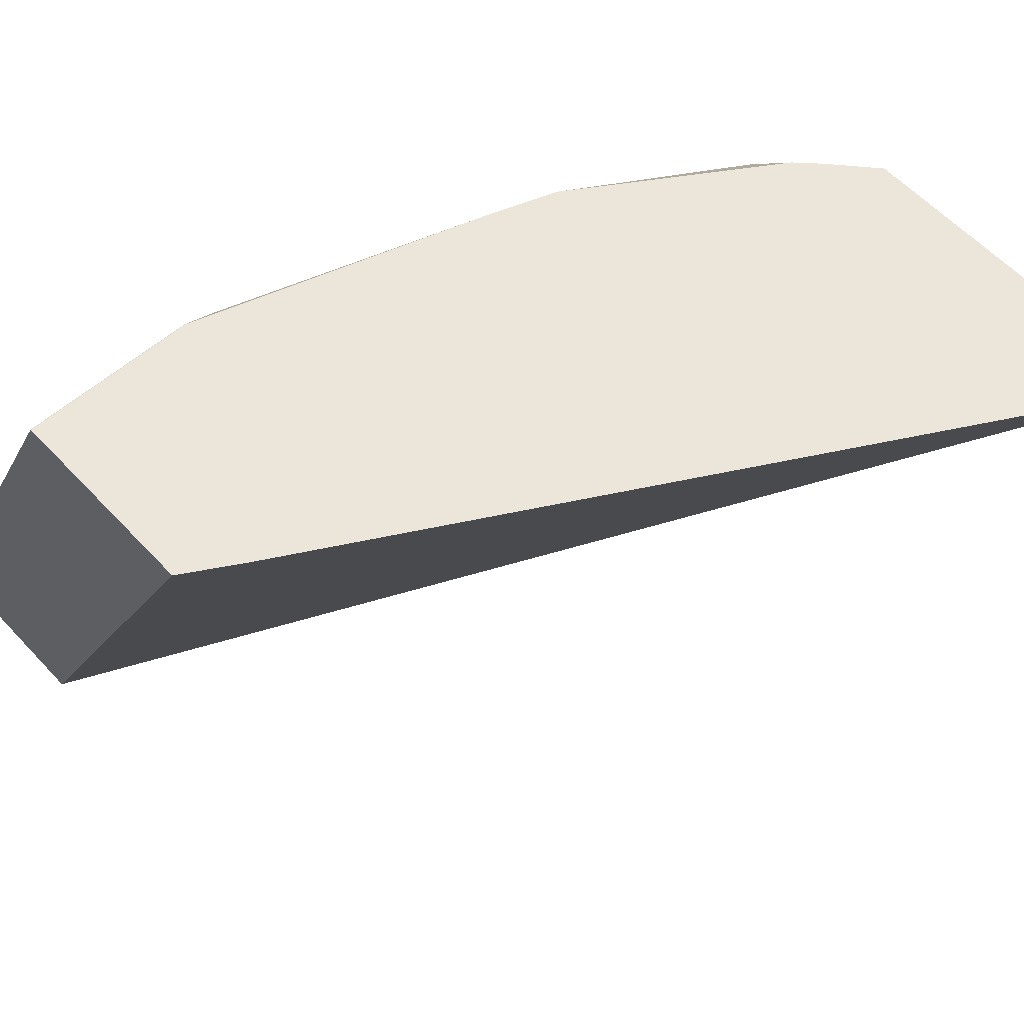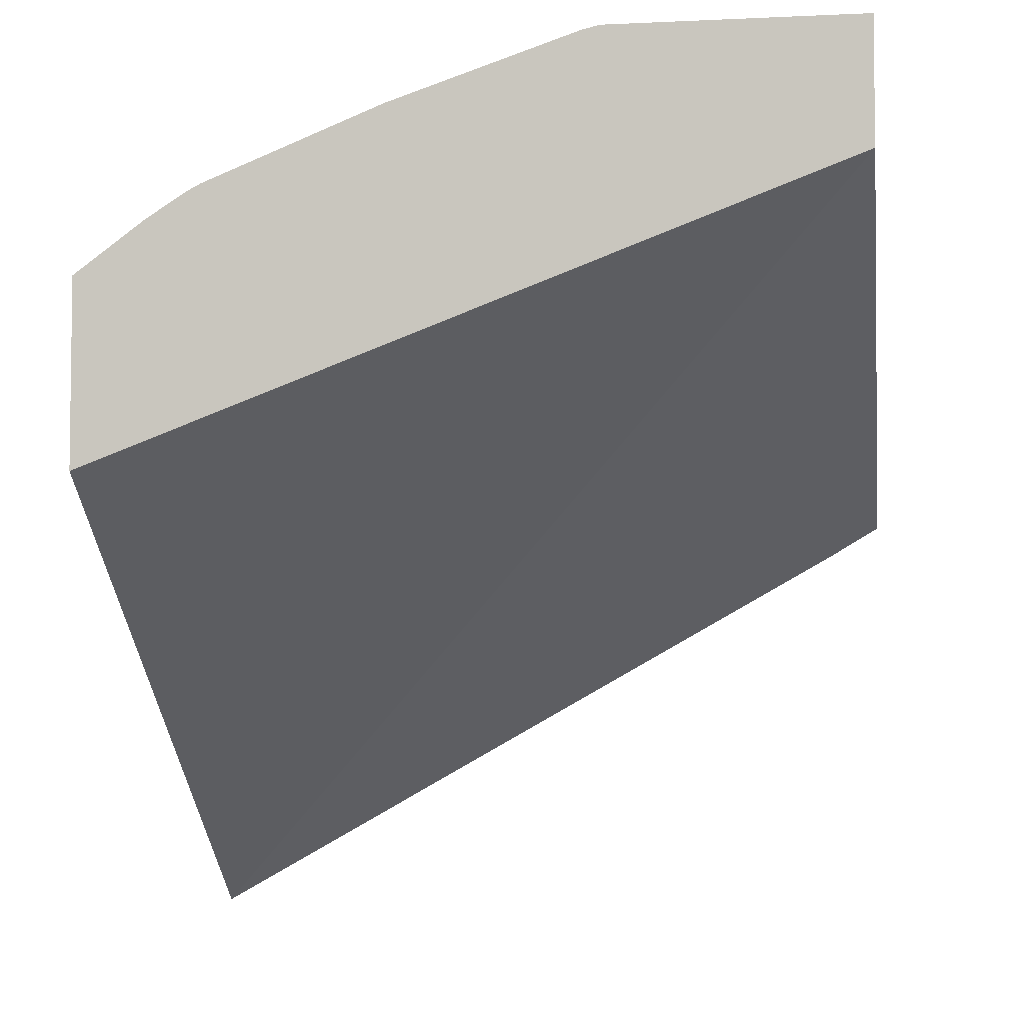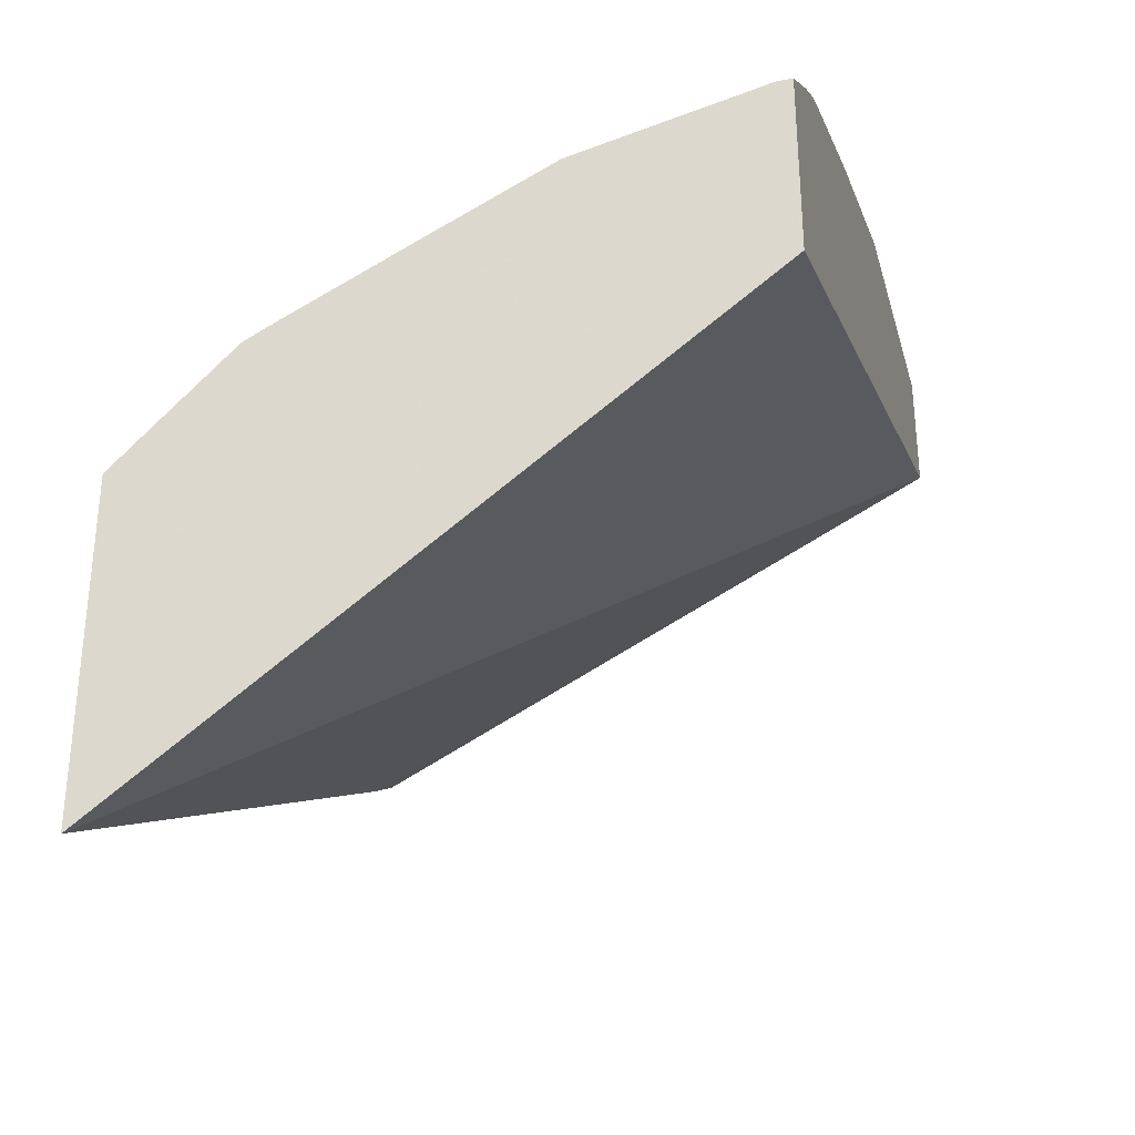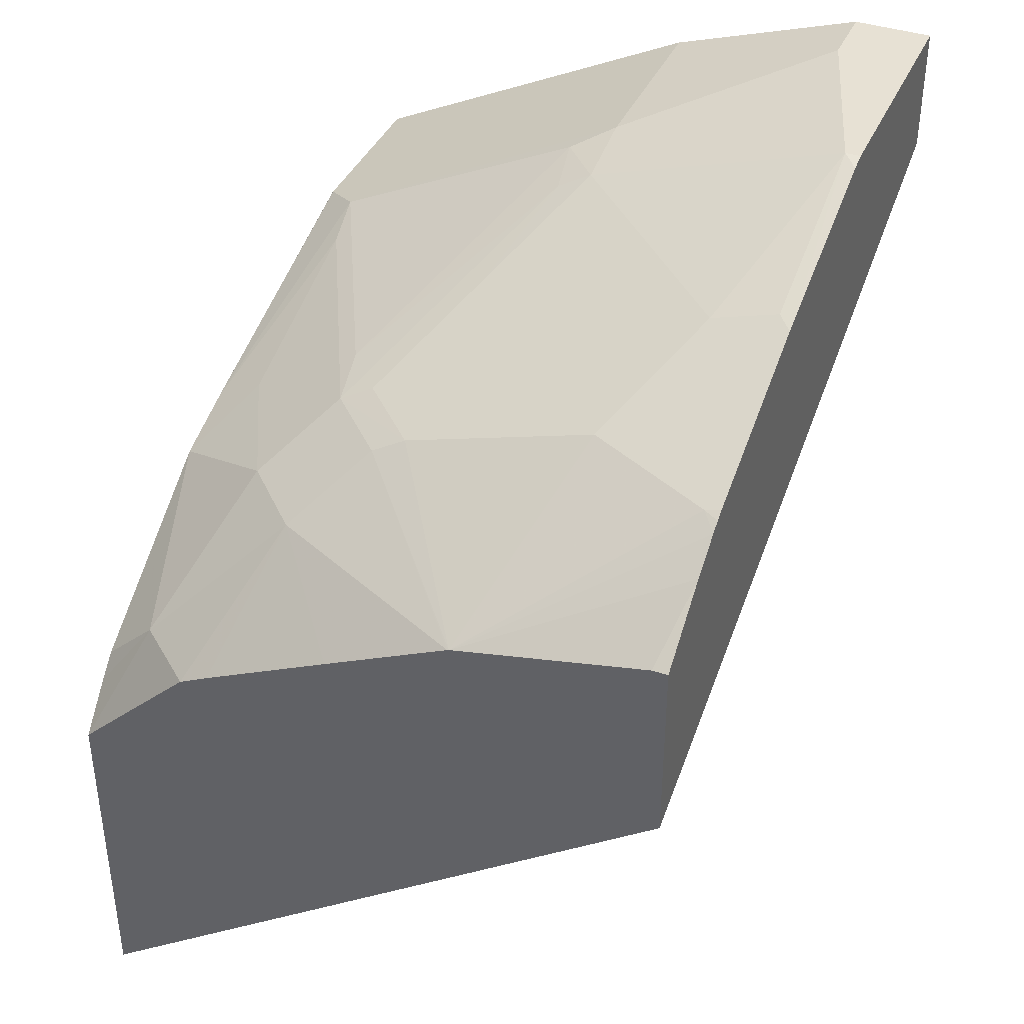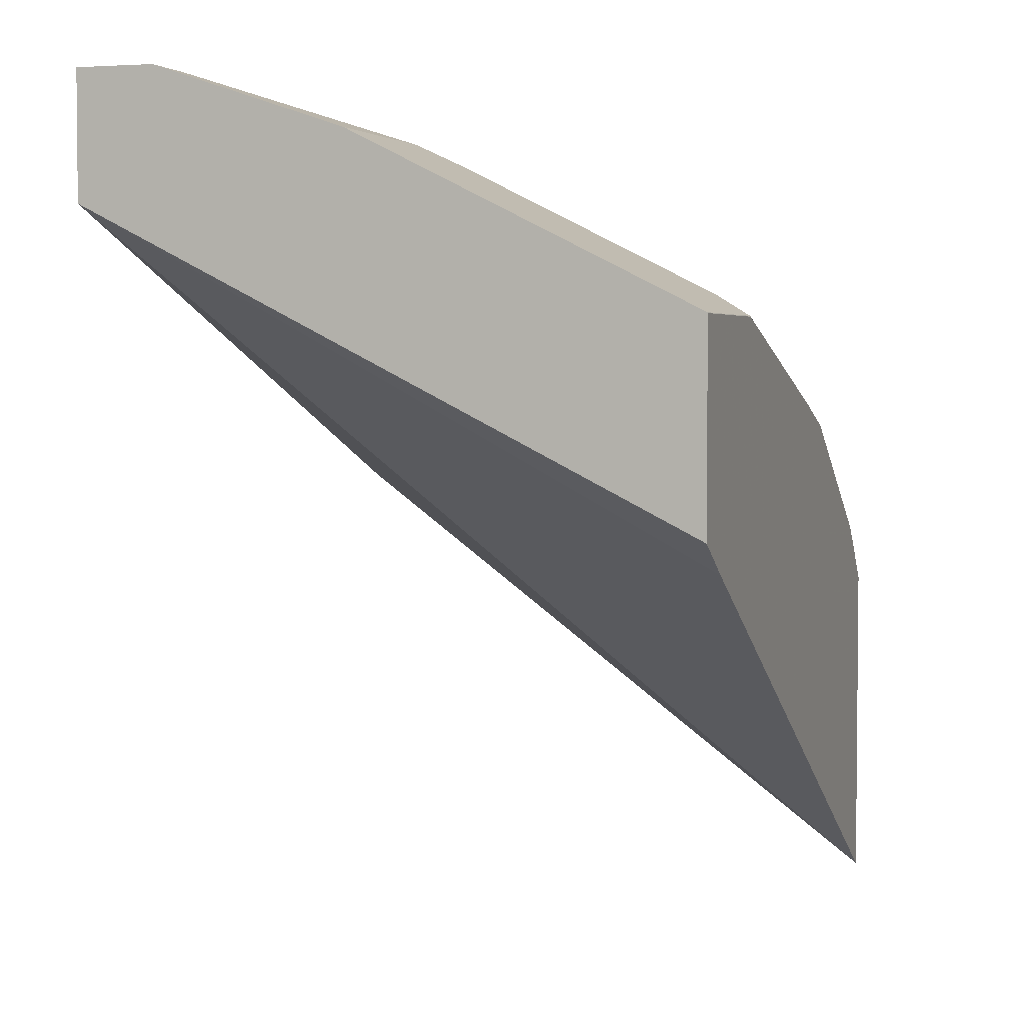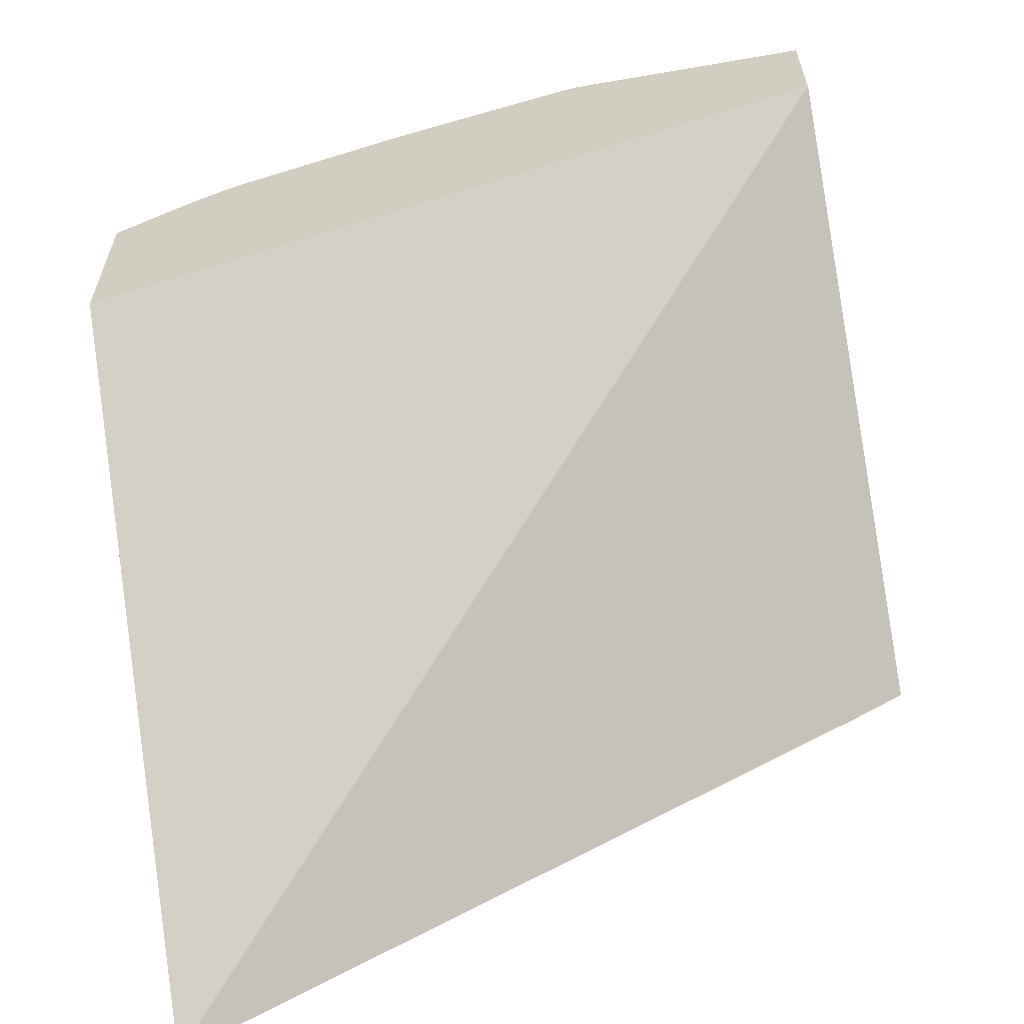
<metadata>
{"format":"obj","ext":"obj","renderer":"f3d","projection":"perspective","resolution":1024,"background":"white","views":[{"elev":57.5,"azim":137.9,"up":"+Y"},{"elev":-4.8,"azim":8.5,"up":"+Z"},{"elev":-32.8,"azim":-75.0,"up":"+Z"},{"elev":39.6,"azim":-67.5,"up":"+Z"},{"elev":3.6,"azim":108.1,"up":"+Z"},{"elev":-61.2,"azim":10.0,"up":"+Z"}]}
</metadata>
<code>
v 0.0004467 0.6999 0.4529
v -0.02061 0.6999 0.4529
v 0.0004467 0.6745 0.4529
v 0.0004467 0.7617 0.4323
v -0.08236 0.6794 0.4529
v -0.06177 0.7617 0.4323
v -0.08236 0.6745 0.4529
v 0.0004467 0.6745 0.4117
v 0.0004467 0.7622 0.4321
v -0.08786 0.6745 0.4517
v -0.08493 0.7617 0.4271
v -0.1055 0.7411 0.4271
v -0.1467 0.6999 0.4271
v -0.1441 0.6794 0.4323
v -0.1496 0.6745 0.4311
v -0.06863 0.7754 0.4254
v -0.06863 0.8578 0.3843
v -0.2491 0.6745 0.3181
v -0.2491 0.8716 0.1709
v -0.01712 0.8716 0.3018
v 0.0004467 0.8716 0.3123
v 0.0004467 0.8578 0.3843
v -0.08752 0.772 0.422
v -0.1261 0.7823 0.4066
v -0.1467 0.7617 0.4066
v -0.1878 0.7205 0.4066
v -0.2084 0.6794 0.4066
v -0.2078 0.6745 0.4078
v -0.1098 0.8372 0.3843
v -0.151 0.8166 0.3843
v -0.08752 0.8543 0.3808
v -0.05491 0.8715 0.3774
v -0.1463 0.8716 0.349
v -0.2491 0.6745 0.3798
v -0.2491 0.8716 0.2813
v 0.0004467 0.8716 0.3772
v 0.0004467 0.8715 0.3774
v -0.1698 0.8132 0.3808
v -0.1672 0.8029 0.386
v -0.1878 0.7823 0.386
v -0.2491 0.7411 0.3656
v -0.2145 0.6745 0.4041
v -0.2111 0.6745 0.4062
v -0.1492 0.8543 0.3603
v -0.05515 0.8716 0.3772
v -0.169 0.8716 0.3413
v -0.2261 0.6745 0.3967
v -0.2491 0.6794 0.3798
v -0.2491 0.8688 0.2841
v -0.2316 0.8543 0.3191
v -0.2365 0.8716 0.2952
v -0.1904 0.7926 0.3808
v -0.1904 0.8337 0.3603
v -0.211 0.8132 0.3603
v -0.2491 0.7416 0.3654
v -0.2299 0.8716 0.3018
v -0.2491 0.8482 0.3047
v -0.2491 0.8337 0.3191
v -0.2491 0.824 0.3242
v -0.2491 0.7823 0.3452
f 29 31 38
f 24 39 40
f 24 40 25
f 25 40 26
f 26 40 41
f 27 43 28
f 27 42 43
f 27 41 42
f 29 38 30
f 24 38 39
f 26 41 27
f 23 38 24
f 18 35 19
f 19 21 20
f 19 36 21
f 19 45 36
f 19 33 45
f 19 46 33
f 19 56 46
f 19 51 56
f 19 35 51
f 18 49 35
f 18 57 49
f 31 33 44
f 18 58 57
f 23 30 38
f 31 44 38
f 50 56 51
f 32 36 45
f 54 60 55
f 18 60 59
f 54 59 60
f 54 58 59
f 52 54 55
f 50 54 53
f 50 58 54
f 50 57 58
f 49 57 50
f 46 50 53
f 46 56 50
f 44 46 53
f 32 37 36
f 41 47 42
f 41 52 55
f 40 52 41
f 38 54 52
f 38 53 54
f 38 44 53
f 38 40 39
f 38 52 40
f 35 50 51
f 35 49 50
f 34 47 48
f 33 46 44
f 32 45 33
f 41 48 47
f 18 55 60
f 18 59 58
f 18 48 41
f 5 11 12
f 5 6 11
f 5 10 7
f 4 9 6
f 3 18 8
f 3 34 18
f 3 47 34
f 3 42 47
f 3 43 42
f 3 28 43
f 3 15 28
f 3 10 15
f 5 12 13
f 3 7 10
f 1 6 2
f 1 4 6
f 1 9 4
f 1 22 9
f 1 37 22
f 1 36 37
f 1 21 36
f 1 3 8
f 1 7 3
f 1 5 7
f 1 2 5
f 18 41 55
f 2 6 5
f 5 13 14
f 1 8 21
f 5 15 10
f 18 34 48
f 5 14 15
f 17 33 31
f 17 32 33
f 17 22 37
f 17 31 29
f 16 30 23
f 16 29 30
f 16 17 29
f 15 27 28
f 15 26 27
f 14 26 15
f 13 26 14
f 17 37 32
f 12 25 26
f 12 26 13
f 6 17 16
f 6 16 11
f 8 19 20
f 8 20 21
f 8 18 19
f 11 16 23
f 11 23 24
f 11 24 25
f 11 25 12
f 9 22 17
f 6 9 17

</code>
